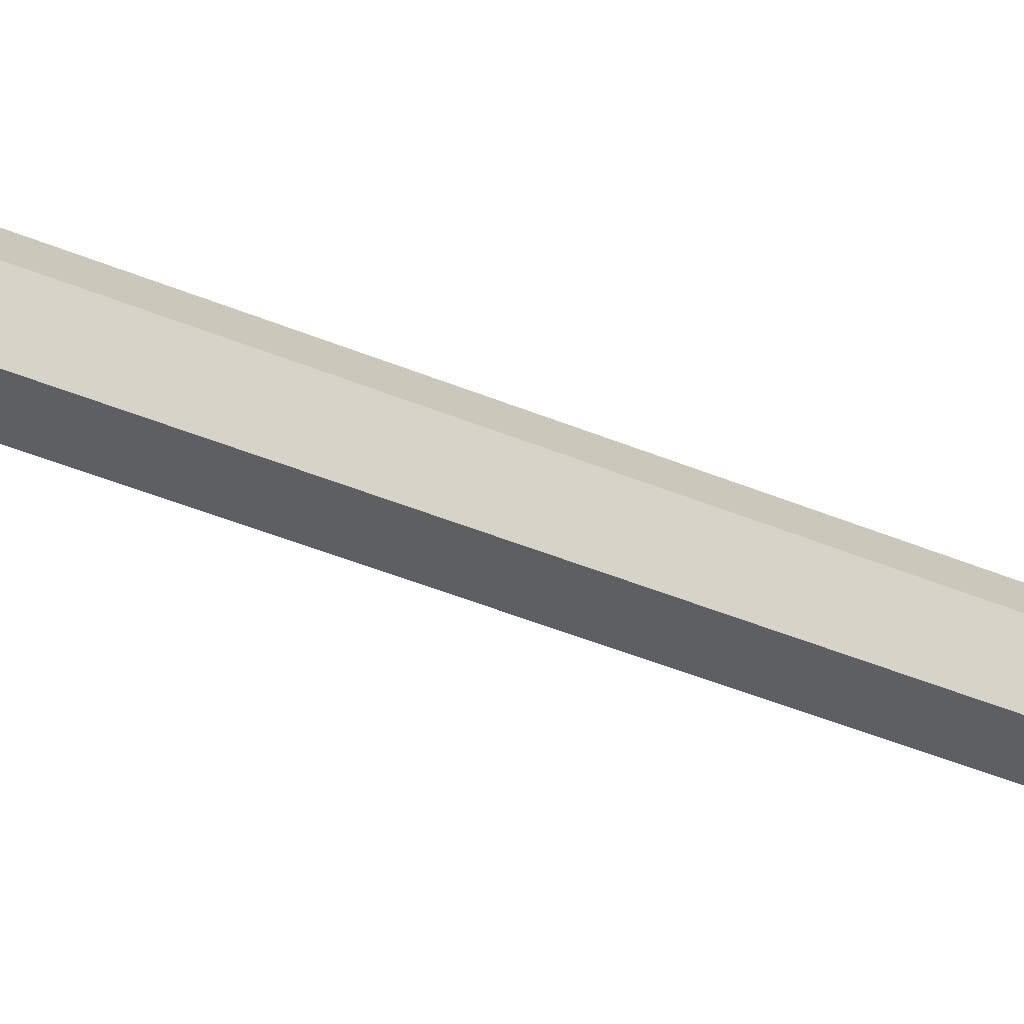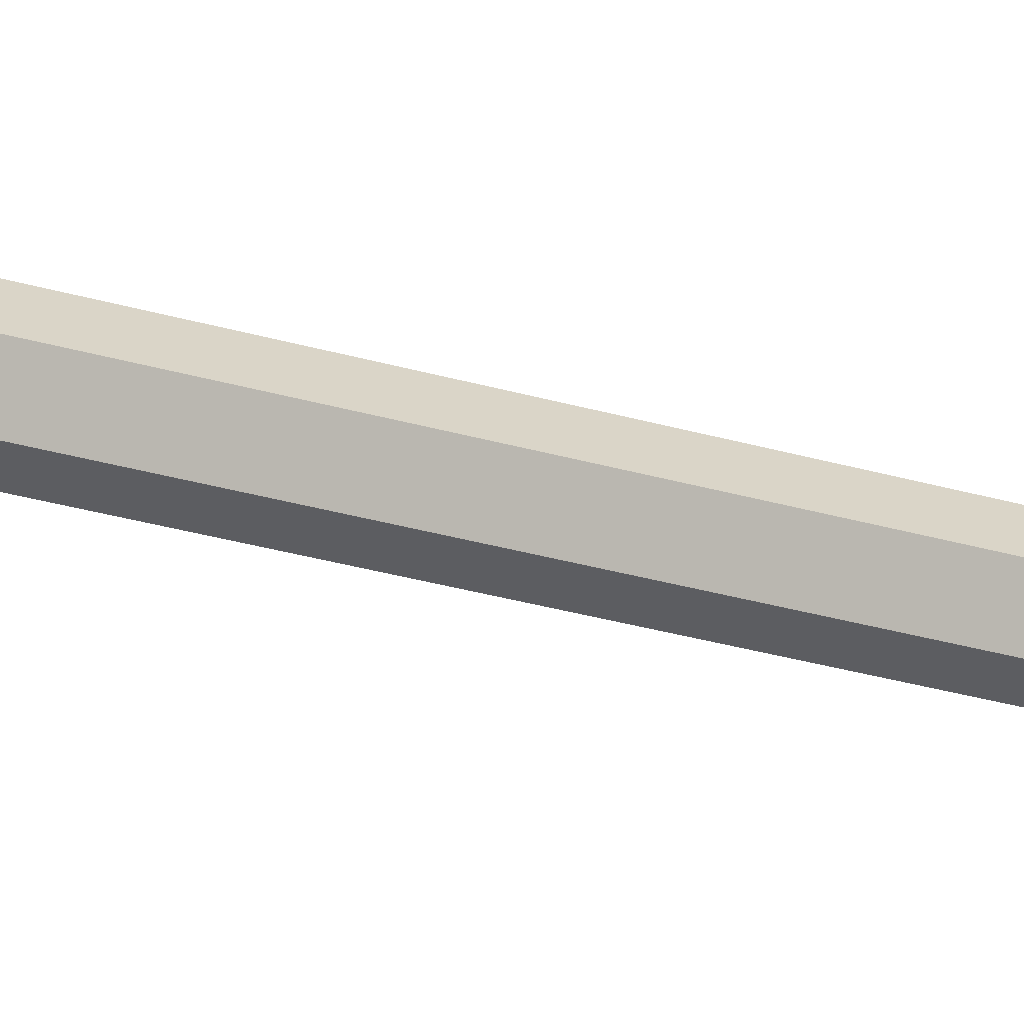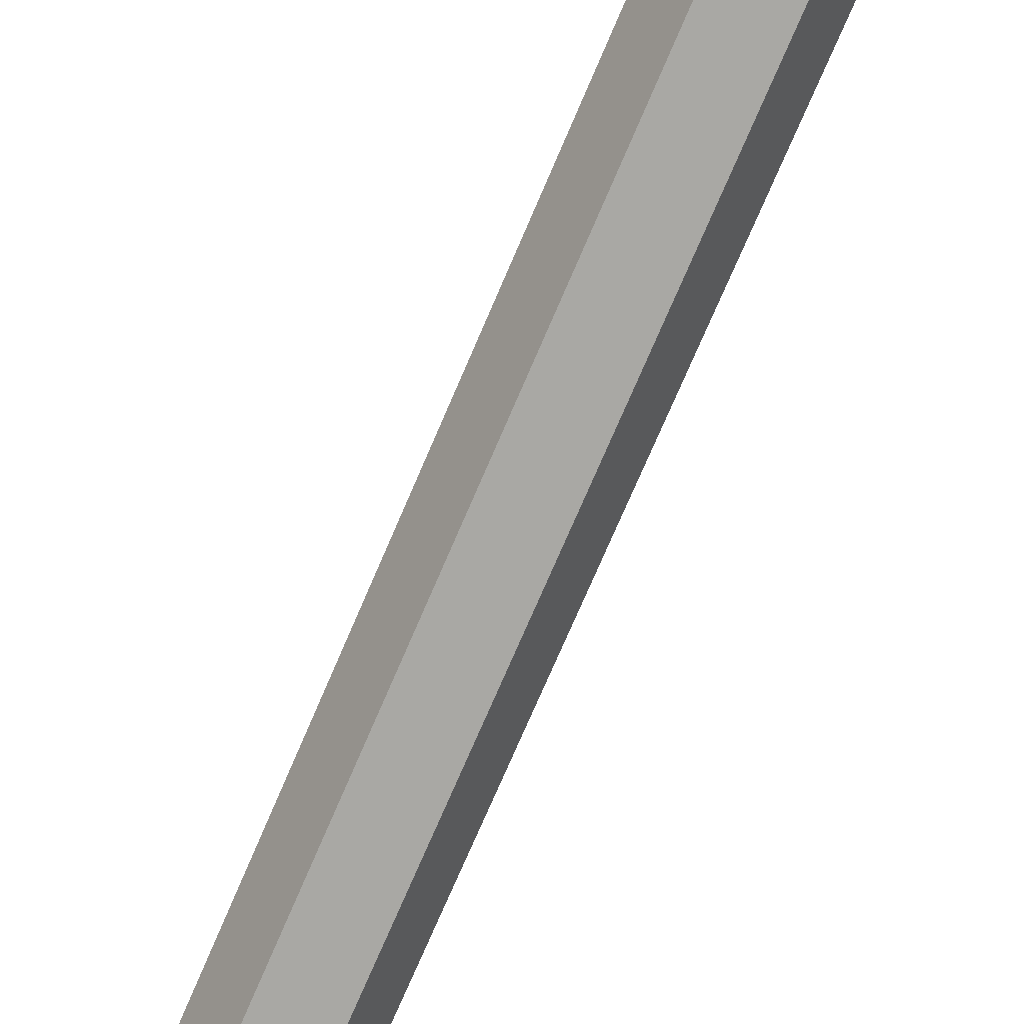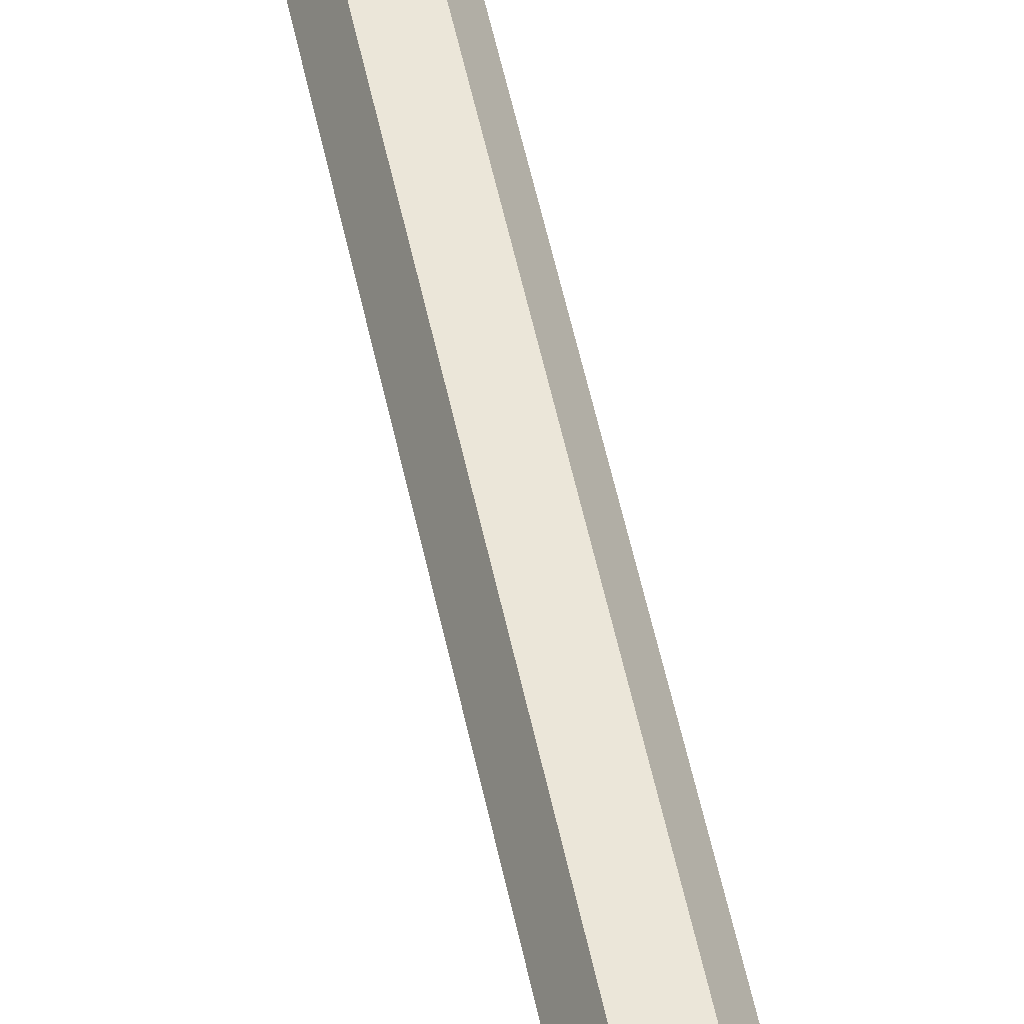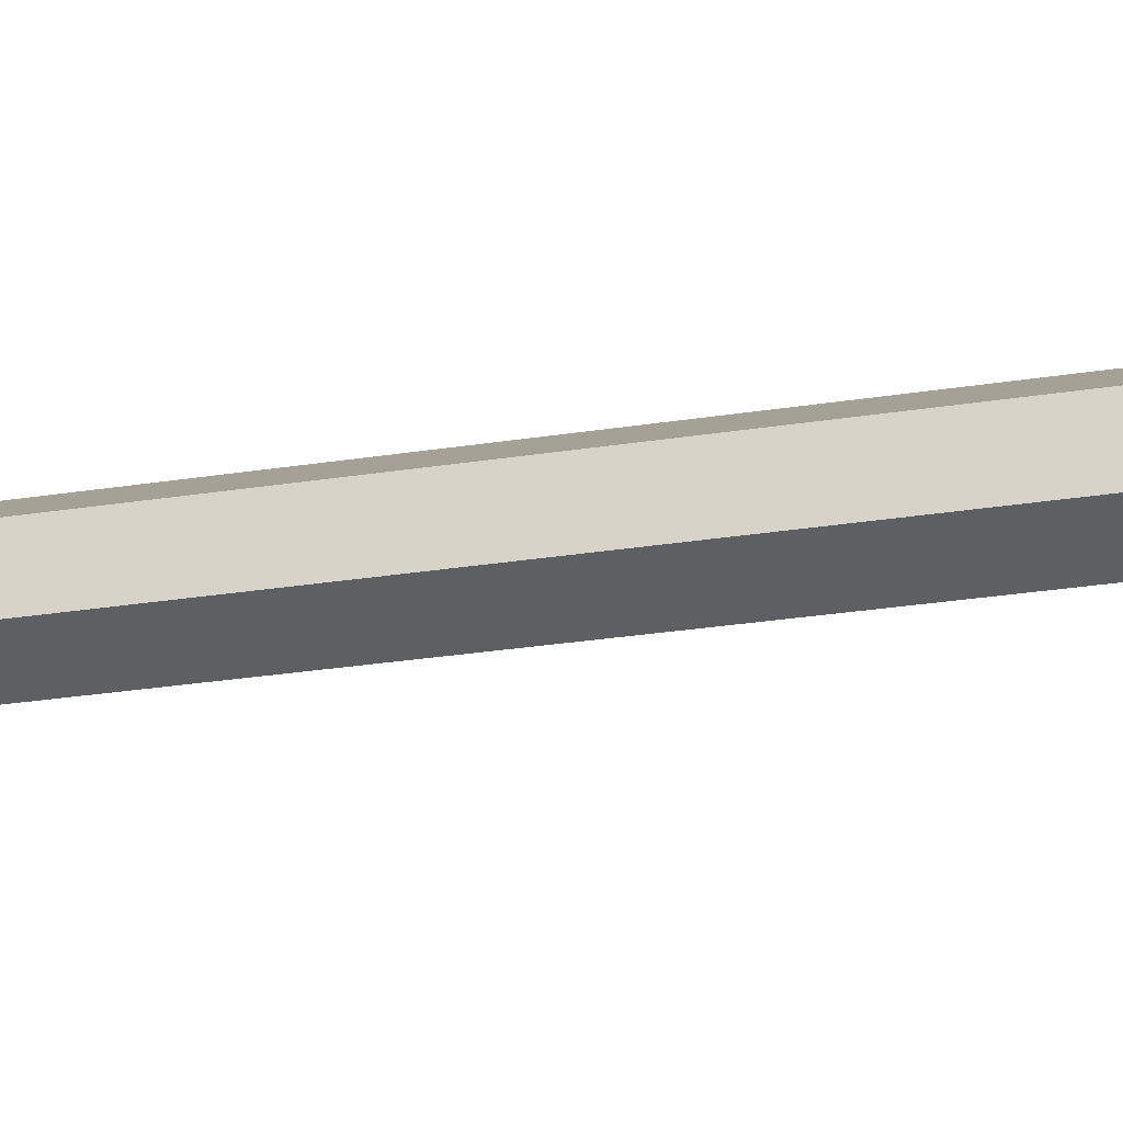
<metadata>
{"format":"obj","ext":"obj","renderer":"f3d","projection":"perspective","resolution":1024,"background":"white","views":[{"elev":76.4,"azim":-70.7,"up":"+Z"},{"elev":28.9,"azim":-65.9,"up":"+Z"},{"elev":-75.3,"azim":156.7,"up":"+Z"},{"elev":56.8,"azim":167.8,"up":"+Z"},{"elev":5.8,"azim":41.4,"up":"+Z"}]}
</metadata>
<code>
v  0 0 -0
v  0.0474 0.0932 -0.0822
v  0.0949 0.0932 -0
v  -0.0474 0.0932 -0.0822
v  -0.0949 0.0932 -0
v  -0.0474 0.0932 0.0822
v  0.0474 0.0932 0.0822
v  0.0469 0.5689 -0.0812
v  0.0937 0.5689 -0
v  -0.0469 0.5689 -0.0812
v  -0.0937 0.5689 -0
v  -0.0469 0.5689 0.0812
v  0.0469 0.5689 0.0812
v  0.0913 14.8 -0.1582
v  0.102 18.3 -0.1766
v  0.2039 18.3 -0
v  0.1827 14.8 -0
v  -0.0913 14.8 -0.1582
v  -0.102 18.3 -0.1766
v  -0.1827 14.8 -0
v  -0.2039 18.3 -0
v  -0.0913 14.8 0.1582
v  -0.102 18.3 0.1766
v  0.0913 14.8 0.1582
v  0.102 18.3 0.1766
v  0.2596 19.7 -0
v  0.1298 19.7 -0.2248
v  0 19.92 -0
v  -0.1298 19.7 -0.2248
v  -0.2596 19.7 -0
v  -0.1298 19.7 0.2248
v  0.1298 19.7 0.2248
v  0.5295 19.18 0.011
v  0.4627 19.26 -0.0845
v  0.4934 19.35 0.063
v  0.3274 19.35 -0.0088
v  0.3563 19.28 0.1673
v  0.4894 19.19 0.1412
v  0.1832 18.8 -0.0036
v  0.1633 18.88 -0.0796
v  0.1041 19.01 0.0075
v  0.1076 18.96 0.1137
v  0.1631 18.83 0.0993
v  0.3846 18.74 0.3491
v  0.2975 18.91 0.2056
v  0.2283 18.92 0.4877
v  0.1092 18.95 0.2421
v  0.0292 18.77 0.4294
v  0.259 18.64 0.487
v  0.143 18.39 0.0862
v  0.0667 18.48 0.0001
v  -0.0311 18.46 0.0421
v  -0.0423 18.41 0.1201
v  0.0971 18.32 0.1723
v  -0.2757 18.99 0.1269
v  -0.291 19.05 -0.0692
v  -0.4933 19.05 0.0699
v  -0.4225 18.99 -0.1418
v  -0.5215 18.85 0.0089
v  -0.3949 18.88 0.1946
v  -0.0243 18.51 0.0747
v  -0.0474 18.53 -0.0891
v  -0.1447 18.45 -0.1036
v  -0.1933 18.41 -0.0183
v  -0.1025 18.44 0.1487
v  0.3214 18.76 -0.4687
v  0.1467 18.84 -0.524
v  0.3112 19.02 -0.4261
v  0.0617 19.01 -0.3379
v  0.2724 18.96 -0.1629
v  0.4036 18.81 -0.2942
v  0.0164 18.12 -0.0622
v  -0.0869 18.16 -0.084
v  -0.1339 18.25 0.0545
v  -0.0341 18.23 0.1146
v  0.0592 18.15 0.0309
v  -0.0515 19.05 -0.53
v  -0.2501 19.04 -0.5482
v  -0.1668 19.28 -0.4823
v  -0.3632 19.16 -0.3463
v  -0.1279 19.23 -0.2174
v  0.0303 19.14 -0.3747
v  0.0357 18.4 -0.0863
v  -0.0703 18.38 -0.0871
v  -0.127 18.46 0.0593
v  -0.0208 18.49 0.0981
v  0.081 18.45 -0.0037
v  -0.0997 19.1 0.487
v  -0.0371 19.22 0.3608
v  -0.237 19.26 0.4603
v  -0.1478 19.27 0.2661
v  -0.3189 19.15 0.3145
v  -0.2545 19.05 0.4823
v  0.0064 18.69 0.1571
v  0.0389 18.78 0.0343
v  -0.0636 18.78 -0.0166
v  -0.1424 18.74 0.0286
v  -0.1032 18.65 0.1795
g 08
f 1 2 3
f 1 4 2
f 1 5 4
f 1 6 5
f 1 7 6
f 1 3 7
f 2 8 9 3
f 4 10 8 2
f 5 11 10 4
f 6 12 11 5
f 7 13 12 6
f 3 9 13 7
f 14 15 16 17
f 18 19 15 14
f 20 21 19 18
f 22 23 21 20
f 24 25 23 22
f 17 16 25 24
f 26 27 28
f 27 29 28
f 29 30 28
f 30 31 28
f 31 32 28
f 32 26 28
f 8 14 17 9
f 10 18 14 8
f 11 20 18 10
f 12 22 20 11
f 13 24 22 12
f 9 17 24 13
f 33 34 35
f 34 36 35
f 36 37 35
f 37 38 35
f 38 33 35
f 33 39 40 34
f 34 40 41 36
f 37 36 41 42
f 38 37 42 43
f 38 43 39 33
f 44 45 46
f 45 47 46
f 47 48 46
f 48 49 46
f 49 44 46
f 44 50 51 45
f 45 51 52 47
f 48 47 52 53
f 49 48 53 54
f 49 54 50 44
f 55 56 57
f 56 58 57
f 58 59 57
f 59 60 57
f 60 55 57
f 55 61 62 56
f 56 62 63 58
f 59 58 63 64
f 60 59 64 65
f 60 65 61 55
f 66 67 68
f 67 69 68
f 69 70 68
f 70 71 68
f 71 66 68
f 66 72 73 67
f 67 73 74 69
f 70 69 74 75
f 71 70 75 76
f 71 76 72 66
f 77 78 79
f 78 80 79
f 80 81 79
f 81 82 79
f 82 77 79
f 77 83 84 78
f 78 84 85 80
f 81 80 85 86
f 82 81 86 87
f 82 87 83 77
f 15 27 26 16
f 19 29 27 15
f 21 30 29 19
f 23 31 30 21
f 23 25 32 31
f 16 26 32 25
f 88 89 90
f 89 91 90
f 91 92 90
f 92 93 90
f 93 88 90
f 88 94 95 89
f 91 89 95 96
f 92 91 96 97
f 93 92 97 98
f 93 98 94 88

</code>
